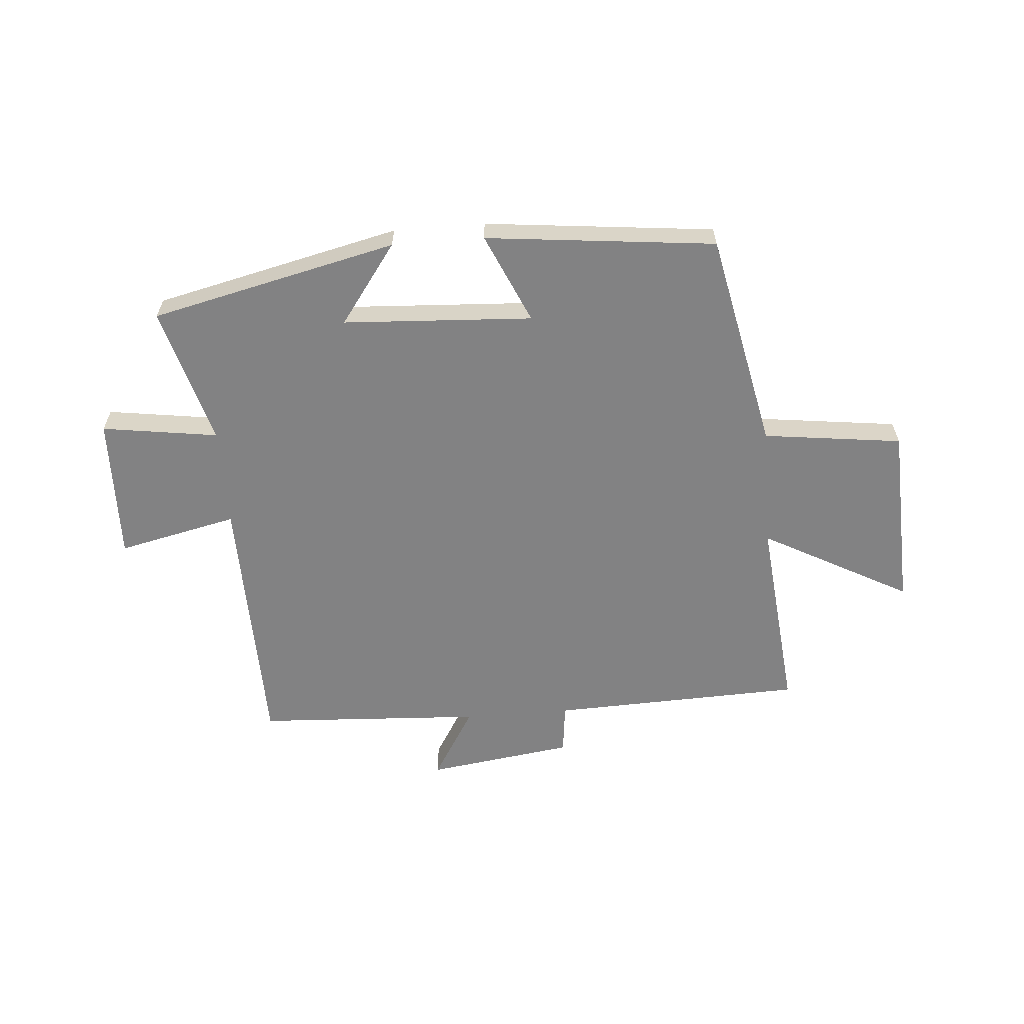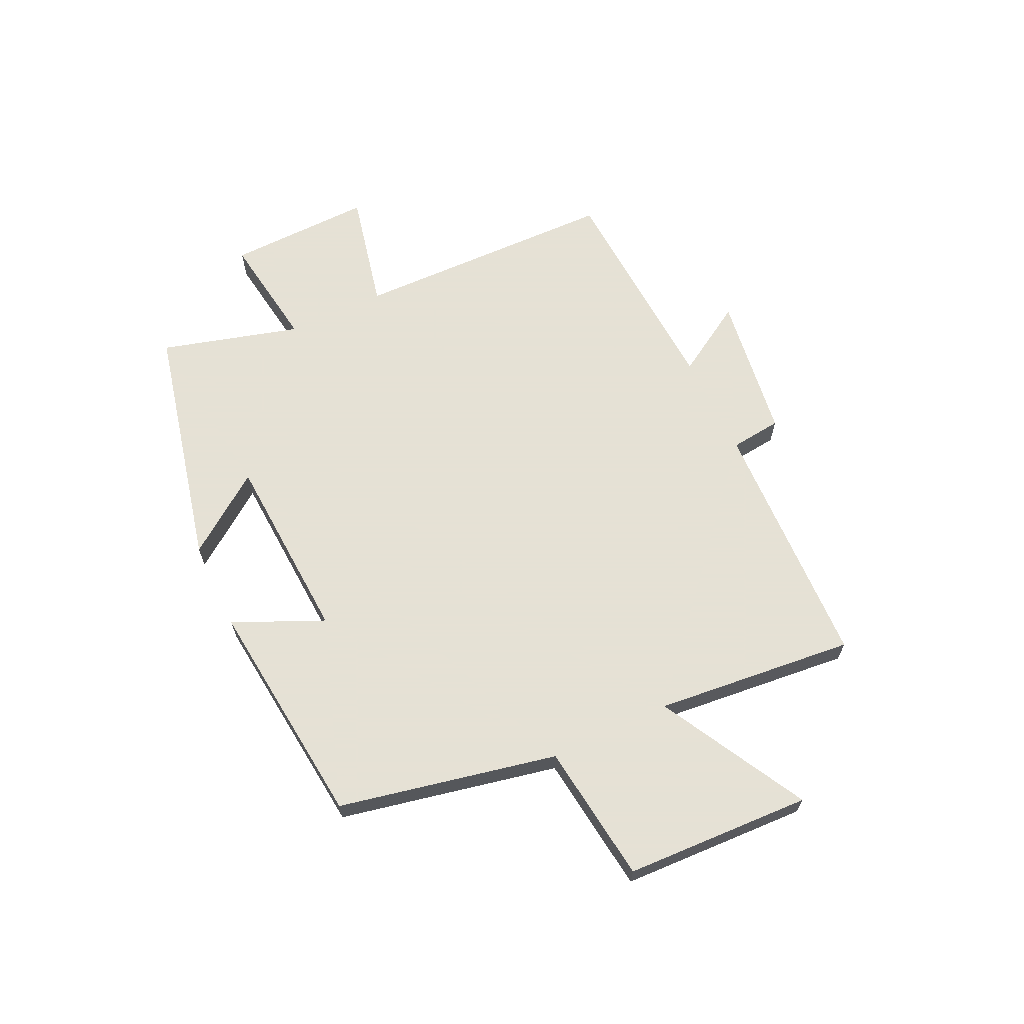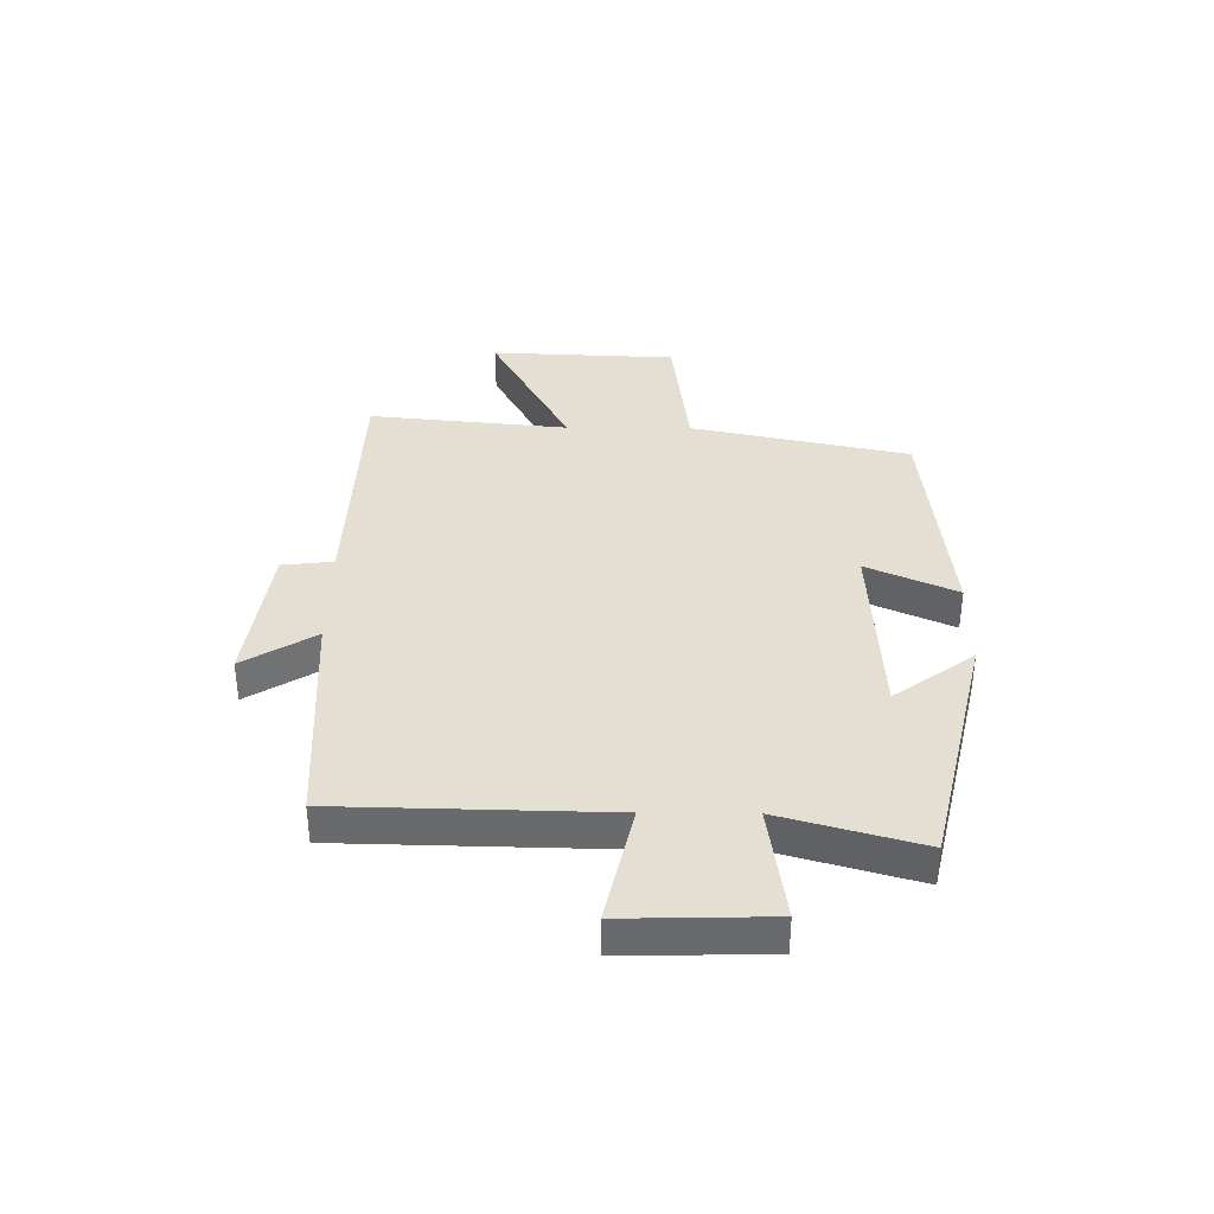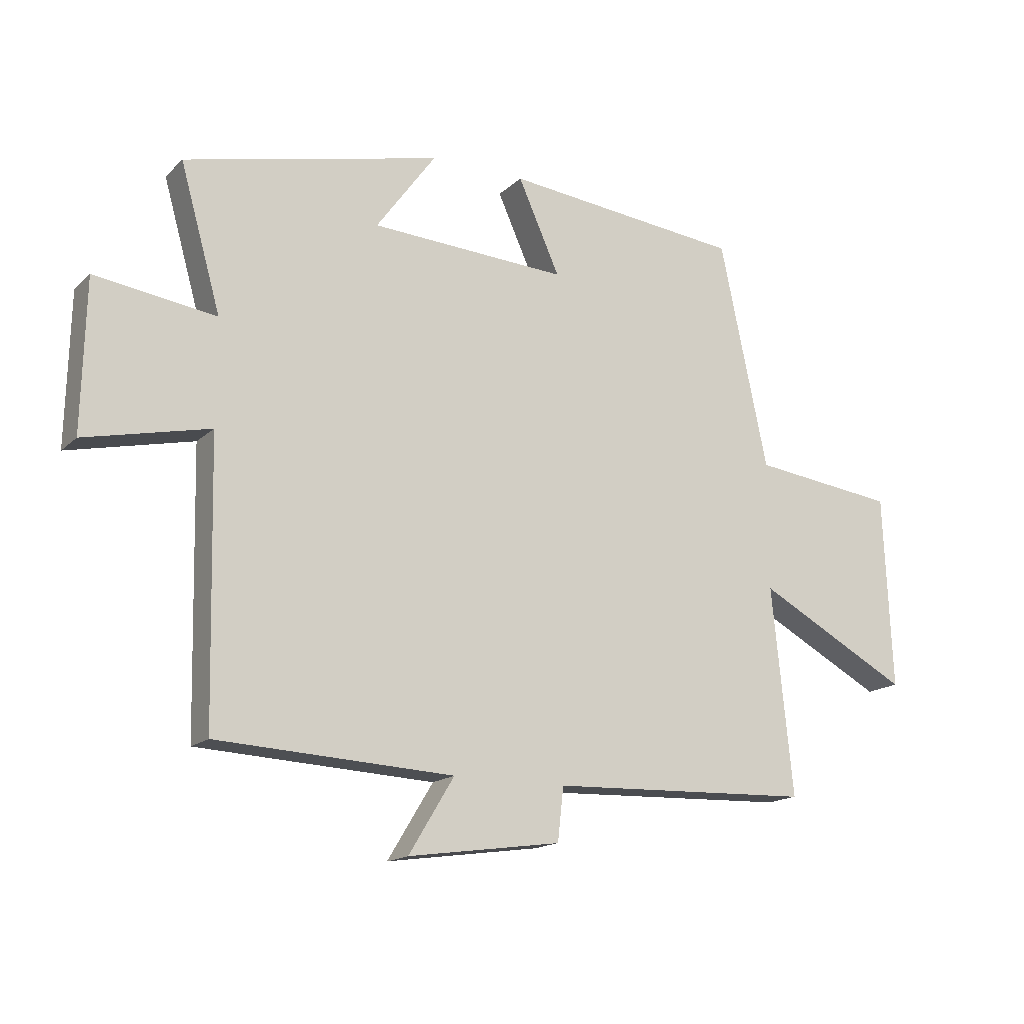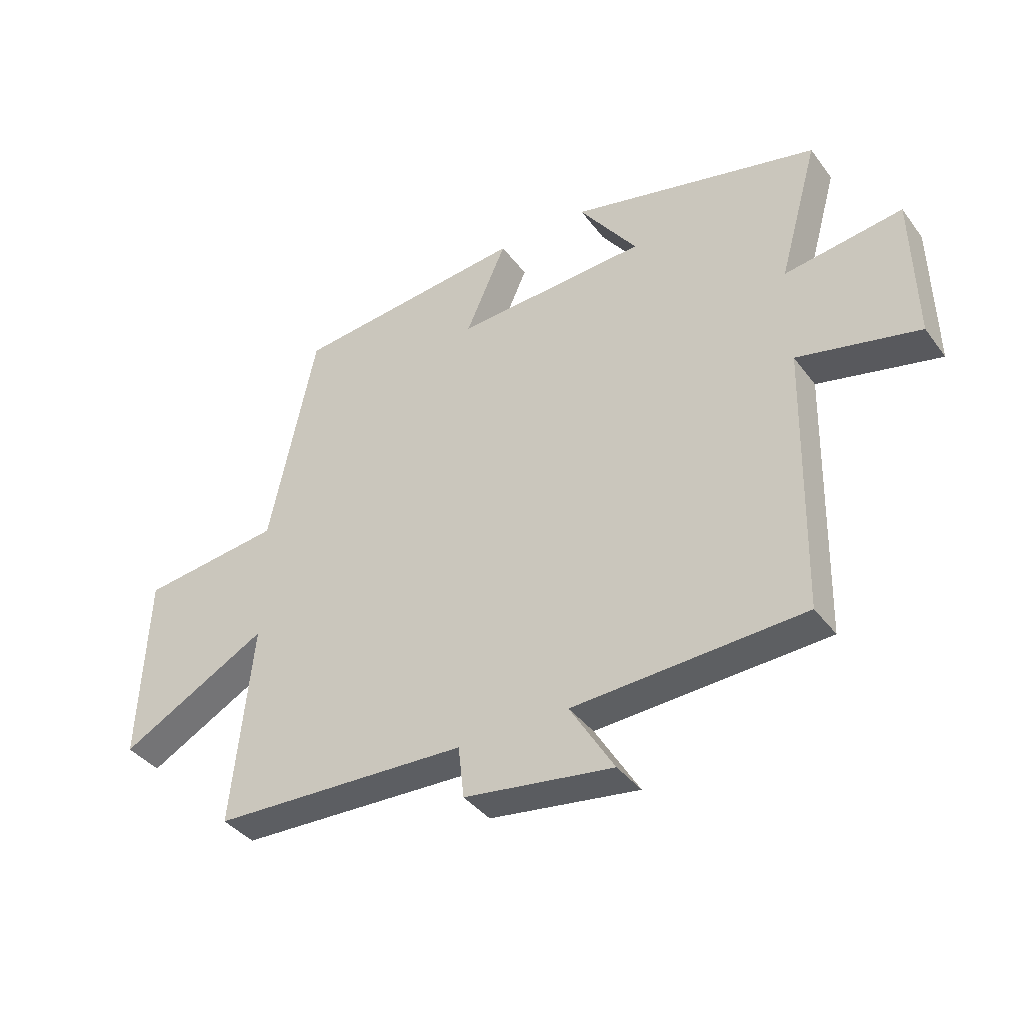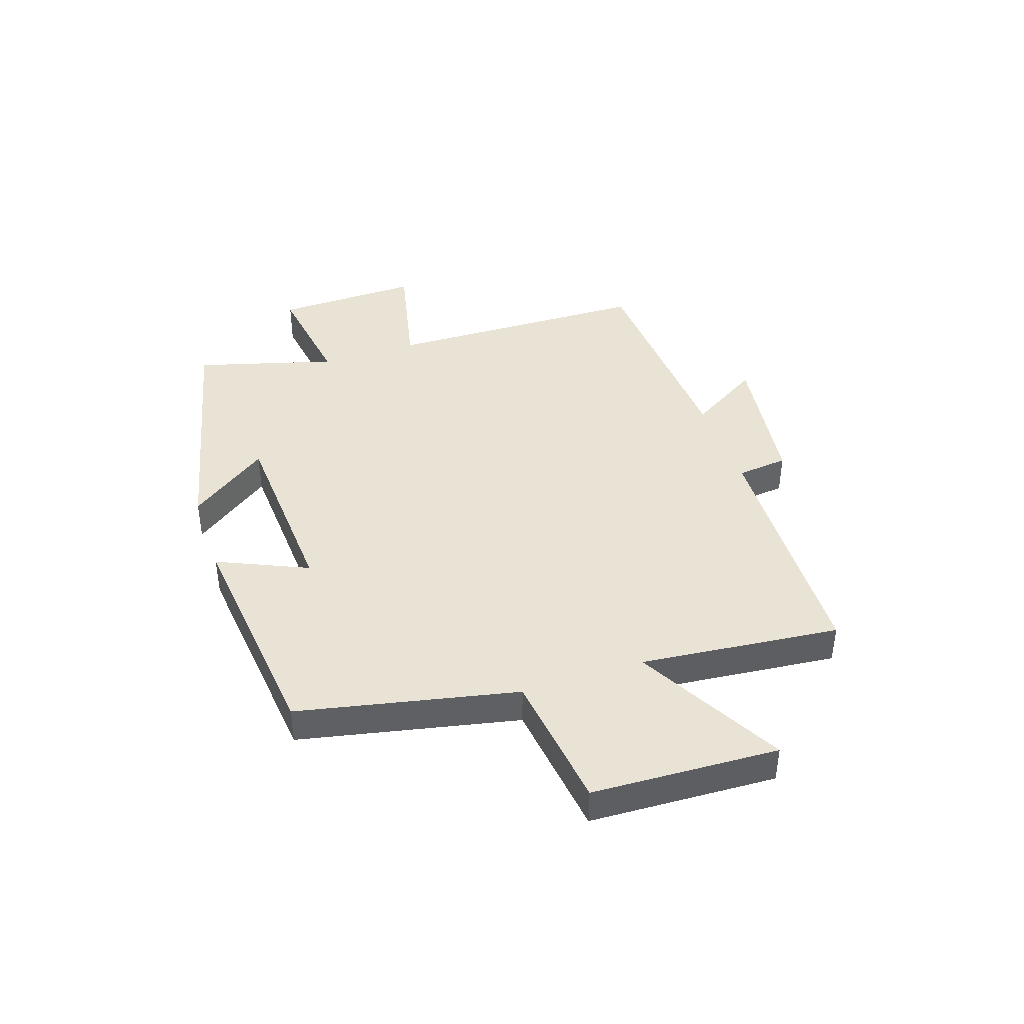
<metadata>
{"format":"obj","ext":"obj","renderer":"f3d","projection":"perspective","resolution":1024,"background":"white","views":[{"elev":-60.9,"azim":4.5,"up":"+Y"},{"elev":64.9,"azim":64.6,"up":"+Y"},{"elev":36.9,"azim":-89.5,"up":"+Y"},{"elev":-16.0,"azim":-29.4,"up":"+Z"},{"elev":-38.7,"azim":-147.3,"up":"+Z"},{"elev":41.3,"azim":71.4,"up":"+Y"}]}
</metadata>
<code>
v -0.568 0.07 0.4
v -0.14 0.07 0.5
v -0.24 0.07 0.362
v 0.09 0.07 0.344
v 0.02 0.07 0.5
v 0.42 0.07 0.458
v 0.5 0.07 0.079
v 0.742 0.07 0.049
v 0.756 0.07 -0.275
v 0.5 0.07 -0.137
v 0.535 0.07 -0.484
v 0.095 0.07 -0.5
v 0.085 0.07 -0.589
v -0.171 0.07 -0.625
v -0.095 0.07 -0.5
v -0.49 0.07 -0.479
v -0.5 0.07 -0.017
v -0.708 0.07 -0.064
v -0.702 0.07 0.188
v -0.5 0.07 0.159
v -0.568 0 0.4
v -0.14 0 0.5
v -0.24 0 0.362
v 0.09 0 0.344
v 0.02 0 0.5
v 0.42 0 0.458
v 0.5 0 0.079
v 0.742 0 0.049
v 0.756 0 -0.275
v 0.5 0 -0.137
v 0.535 0 -0.484
v 0.095 0 -0.5
v 0.085 0 -0.589
v -0.171 0 -0.625
v -0.095 0 -0.5
v -0.49 0 -0.479
v -0.5 0 -0.017
v -0.708 0 -0.064
v -0.702 0 0.188
v -0.5 0 0.159
f 17 18 19 20
f 15 16 17 20
f 15 20 1
f 12 13 14 15
f 10 11 12 15
f 10 15 1
f 7 8 9 10
f 4 5 6 7
f 3 4 7 10
f 1 2 3
f 1 3 10
f 40 39 38 37
f 40 37 36 35
f 21 40 35
f 35 34 33 32
f 35 32 31 30
f 21 35 30
f 30 29 28 27
f 27 26 25 24
f 30 27 24 23
f 23 22 21
f 30 23 21
f 1 21 22 2
f 2 22 23 3
f 3 23 24 4
f 4 24 25 5
f 5 25 26 6
f 6 26 27 7
f 7 27 28 8
f 8 28 29 9
f 9 29 30 10
f 10 30 31 11
f 11 31 32 12
f 12 32 33 13
f 13 33 34 14
f 14 34 35 15
f 15 35 36 16
f 16 36 37 17
f 17 37 38 18
f 18 38 39 19
f 19 39 40 20
f 20 40 21 1

</code>
